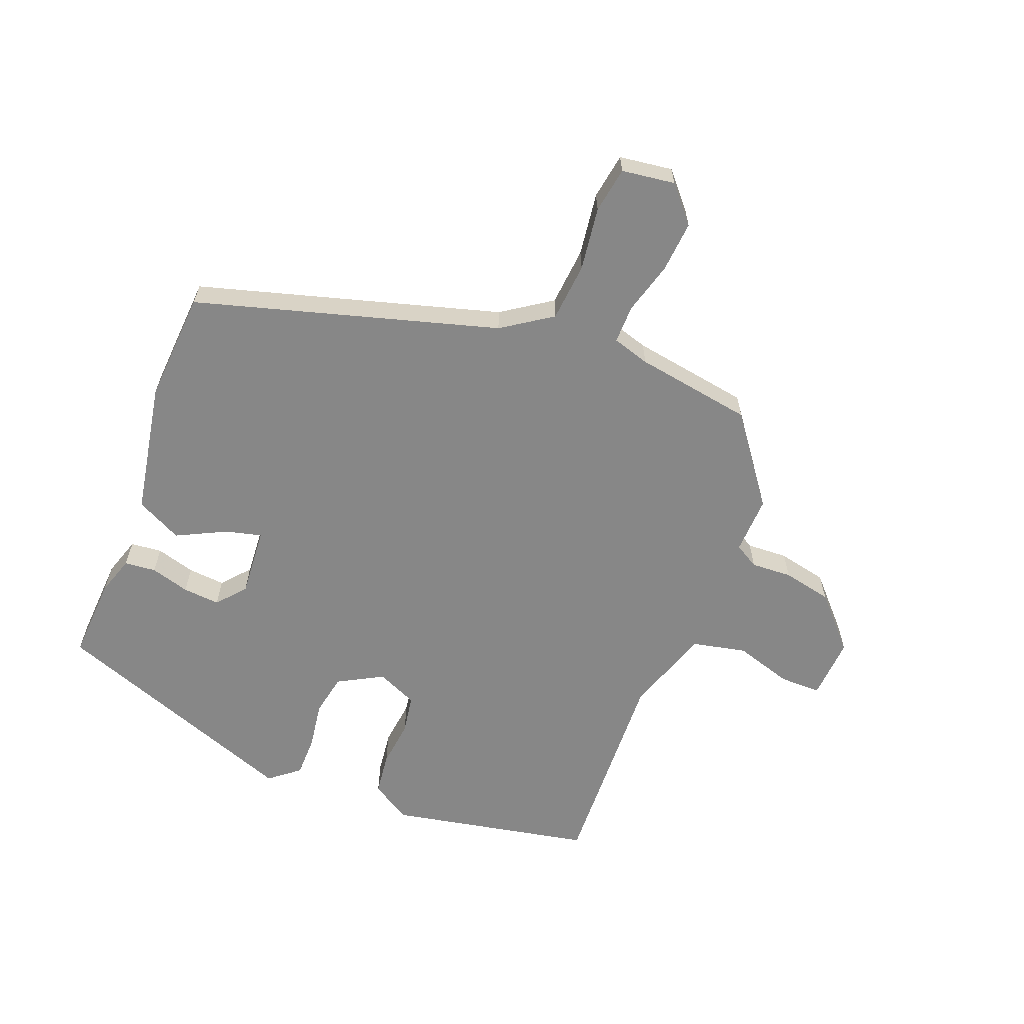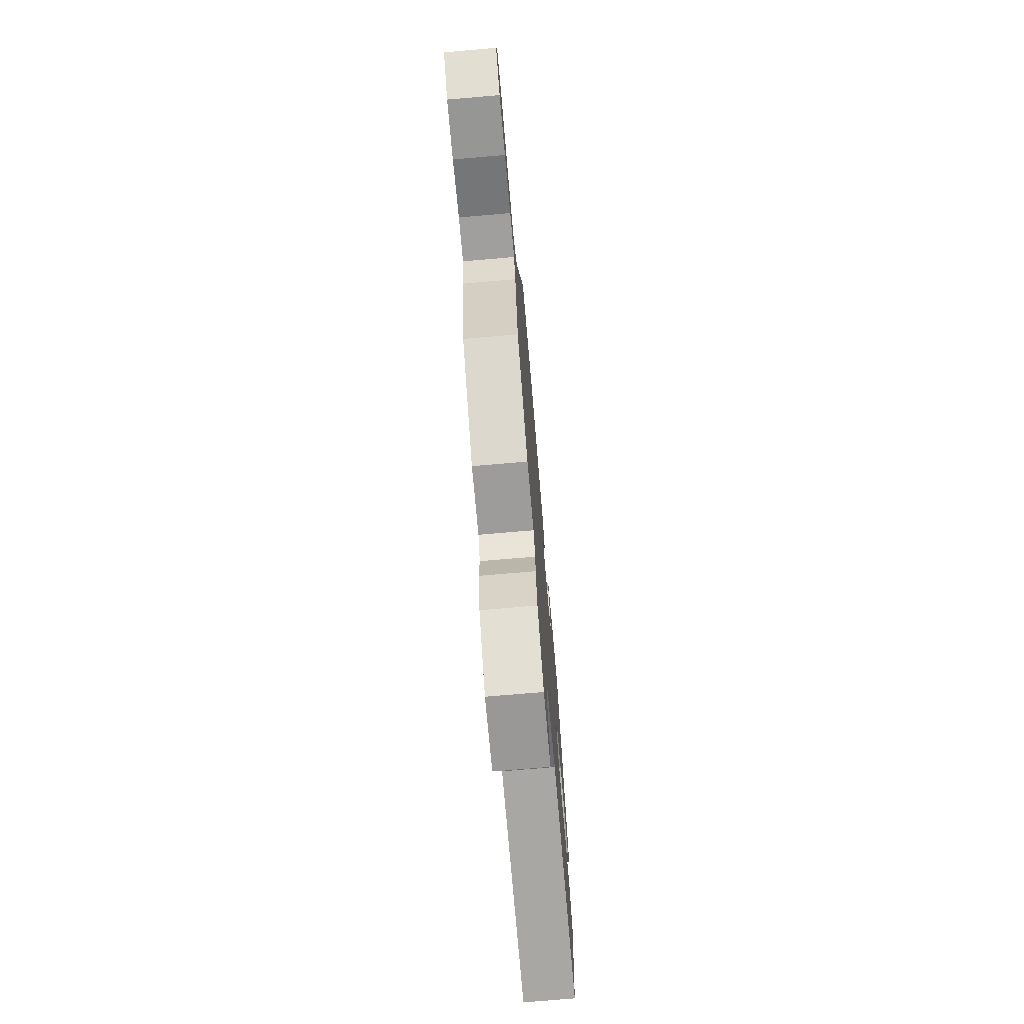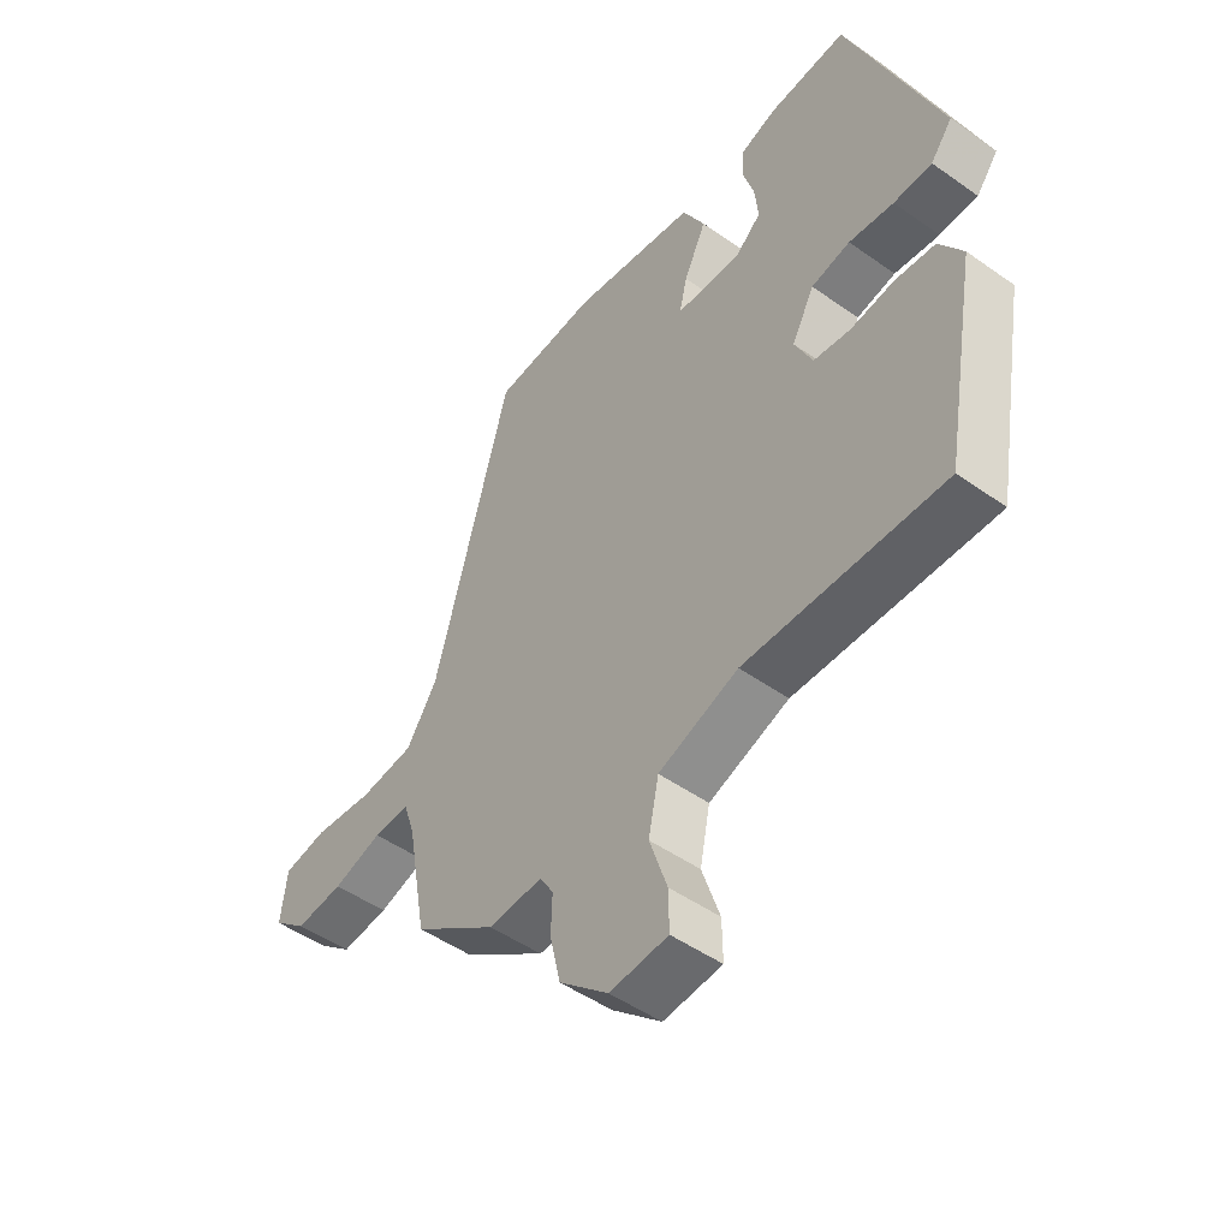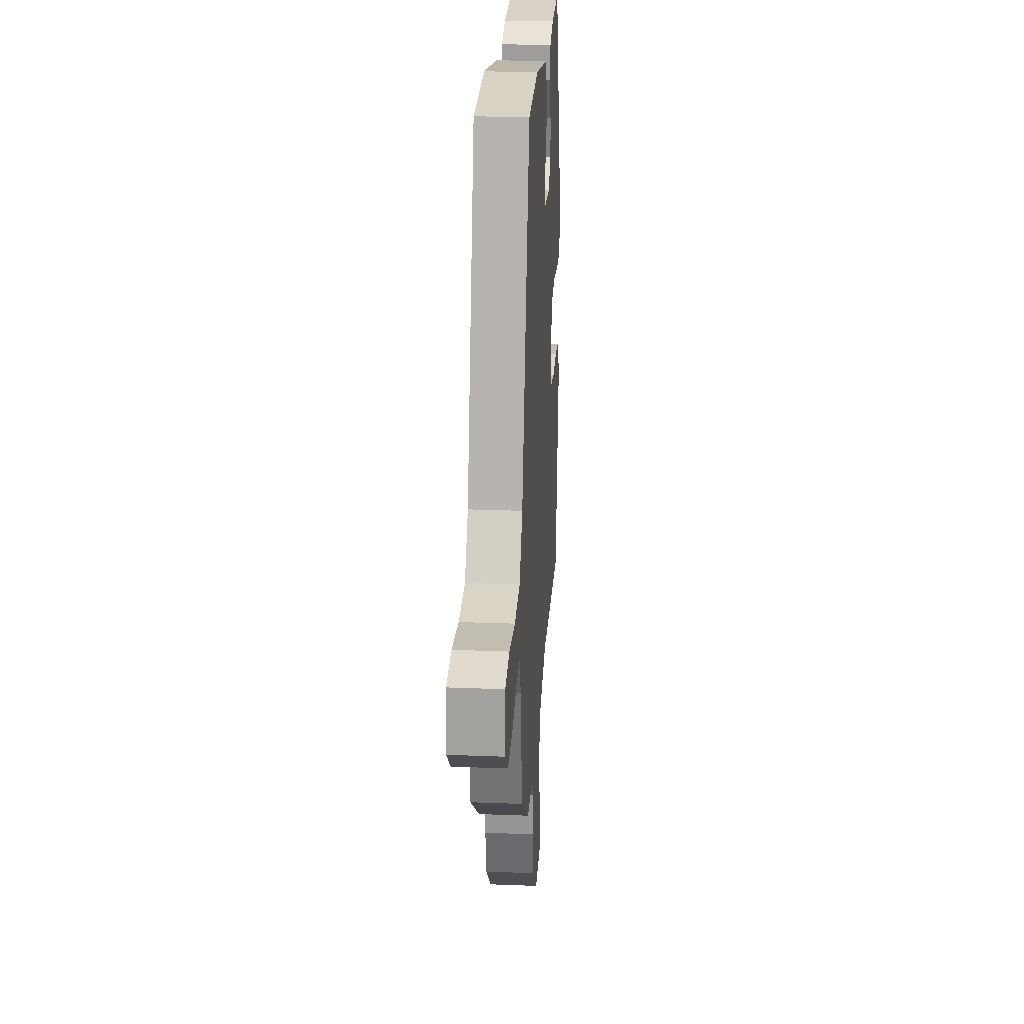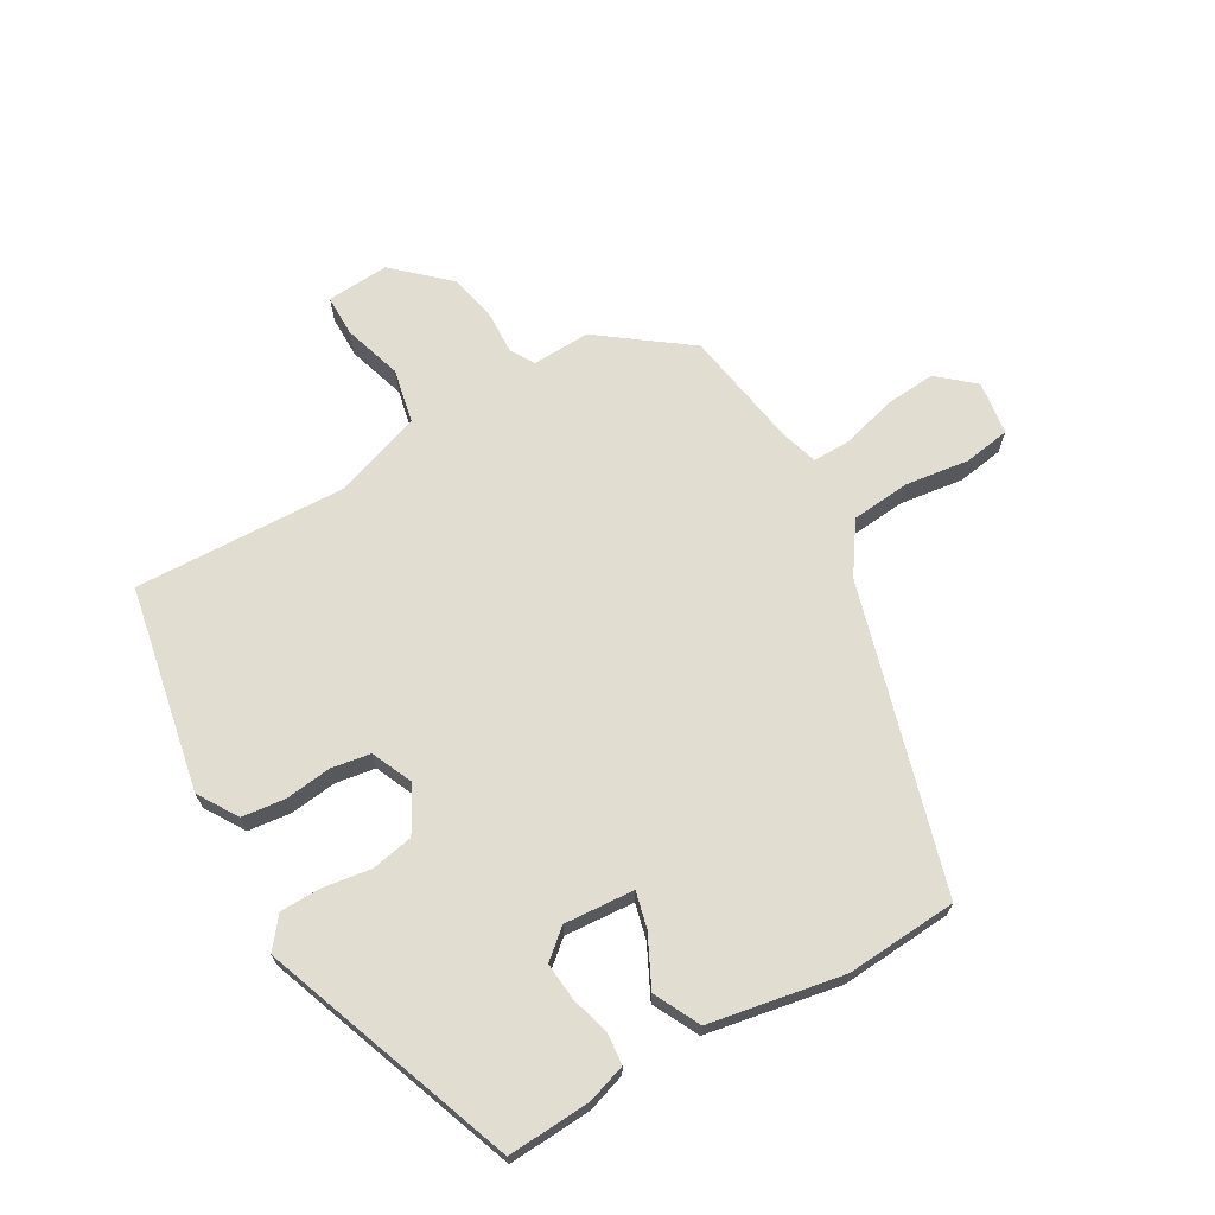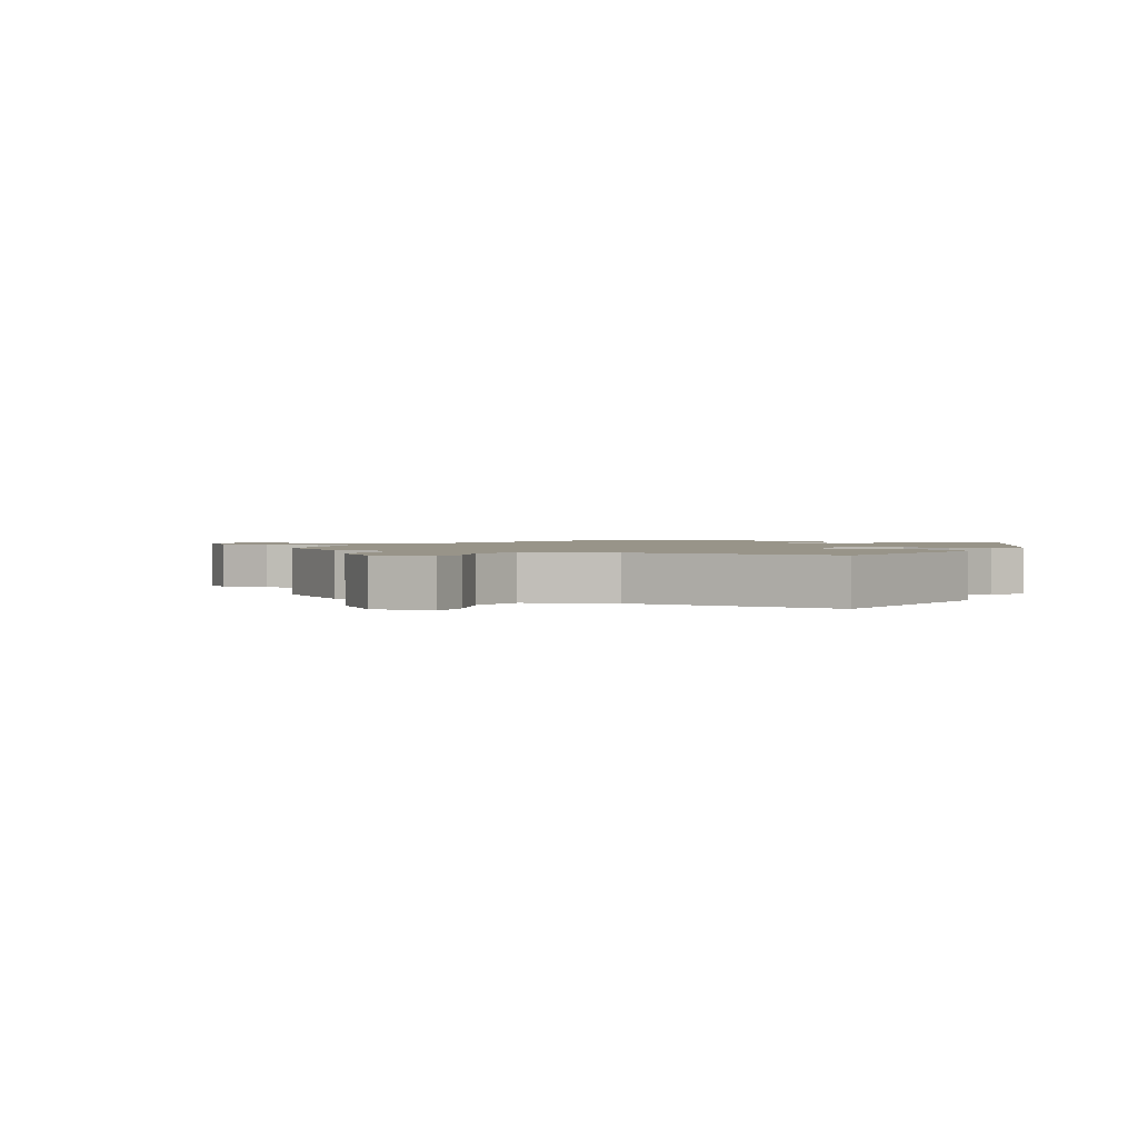
<metadata>
{"format":"obj","ext":"obj","renderer":"f3d","projection":"perspective","resolution":1024,"background":"white","views":[{"elev":-62.4,"azim":69.7,"up":"+Y"},{"elev":-73.3,"azim":94.9,"up":"+Z"},{"elev":-49.2,"azim":-128.1,"up":"+Z"},{"elev":23.5,"azim":93.8,"up":"+Z"},{"elev":68.8,"azim":-29.0,"up":"+Y"},{"elev":1.7,"azim":-153.0,"up":"+Y"}]}
</metadata>
<code>
v -0.439 0.07 -0.499
v -0.497 0.07 -0.175
v -0.457 0.07 -0.113
v -0.389 0.07 -0.106
v -0.315 0.07 -0.116
v -0.253 0.07 -0.107
v -0.223 0.07 -0.043
v -0.261 0.07 0.029
v -0.327 0.07 0.043
v -0.403 0.07 0.033
v -0.468 0.07 0.035
v -0.505 0.07 0.083
v -0.351 0.07 0.481
v -0.219 0.07 0.471
v -0.158 0.07 0.45
v -0.154 0.07 0.4
v -0.173 0.07 0.338
v -0.179 0.07 0.279
v -0.135 0.07 0.24
v -0.024 0.07 0.246
v -0.037 0.07 0.303
v -0.075 0.07 0.383
v -0.037 0.07 0.455
v 0.175 0.07 0.49
v 0.351 0.07 0.475
v 0.48 0.07 -0.006
v 0.532 0.07 -0.086
v 0.625 0.07 -0.096
v 0.726 0.07 -0.084
v 0.799 0.07 -0.097
v 0.809 0.07 -0.182
v 0.752 0.07 -0.23
v 0.671 0.07 -0.222
v 0.588 0.07 -0.197
v 0.527 0.07 -0.195
v 0.508 0.07 -0.254
v 0.474 0.07 -0.441
v 0.333 0.07 -0.542
v 0.241 0.07 -0.537
v 0.218 0.07 -0.575
v 0.22 0.07 -0.64
v 0.202 0.07 -0.718
v 0.119 0.07 -0.792
v 0.02 0.07 -0.784
v 0.021 0.07 -0.718
v 0.051 0.07 -0.627
v 0.034 0.07 -0.541
v -0.102 0.07 -0.492
v -0.439 0 -0.499
v -0.497 0 -0.175
v -0.457 0 -0.113
v -0.389 0 -0.106
v -0.315 0 -0.116
v -0.253 0 -0.107
v -0.223 0 -0.043
v -0.261 0 0.029
v -0.327 0 0.043
v -0.403 0 0.033
v -0.468 0 0.035
v -0.505 0 0.083
v -0.351 0 0.481
v -0.219 0 0.471
v -0.158 0 0.45
v -0.154 0 0.4
v -0.173 0 0.338
v -0.179 0 0.279
v -0.135 0 0.24
v -0.024 0 0.246
v -0.037 0 0.303
v -0.075 0 0.383
v -0.037 0 0.455
v 0.175 0 0.49
v 0.351 0 0.475
v 0.48 0 -0.006
v 0.532 0 -0.086
v 0.625 0 -0.096
v 0.726 0 -0.084
v 0.799 0 -0.097
v 0.809 0 -0.182
v 0.752 0 -0.23
v 0.671 0 -0.222
v 0.588 0 -0.197
v 0.527 0 -0.195
v 0.508 0 -0.254
v 0.474 0 -0.441
v 0.333 0 -0.542
v 0.241 0 -0.537
v 0.218 0 -0.575
v 0.22 0 -0.64
v 0.202 0 -0.718
v 0.119 0 -0.792
v 0.02 0 -0.784
v 0.021 0 -0.718
v 0.051 0 -0.627
v 0.034 0 -0.541
v -0.102 0 -0.492
f 44 45 46
f 43 44 46
f 42 43 46
f 41 42 46
f 40 41 46
f 39 40 46 47
f 36 37 38 39
f 39 47 48
f 36 39 48
f 35 36 48
f 32 33 34
f 31 32 34
f 30 31 34
f 29 30 34
f 28 29 34
f 27 28 34 35
f 48 1 2
f 35 48 2
f 27 35 2
f 26 27 2
f 24 25 26
f 23 24 26
f 22 23 26
f 21 22 26
f 15 16 17
f 14 15 17
f 13 14 17
f 12 13 17
f 11 12 17
f 10 11 17
f 9 10 17
f 8 9 17 18
f 7 8 18 19
f 2 3 4 5
f 2 5 6
f 26 2 6
f 20 21 26
f 7 19 20 26
f 6 7 26
f 94 93 92
f 94 92 91
f 94 91 90
f 94 90 89
f 94 89 88
f 95 94 88 87
f 87 86 85 84
f 96 95 87
f 96 87 84
f 96 84 83
f 82 81 80
f 82 80 79
f 82 79 78
f 82 78 77
f 82 77 76
f 83 82 76 75
f 50 49 96
f 50 96 83
f 50 83 75
f 50 75 74
f 74 73 72
f 74 72 71
f 74 71 70
f 74 70 69
f 65 64 63
f 65 63 62
f 65 62 61
f 65 61 60
f 65 60 59
f 65 59 58
f 65 58 57
f 66 65 57 56
f 67 66 56 55
f 53 52 51 50
f 54 53 50
f 54 50 74
f 74 69 68
f 74 68 67 55
f 74 55 54
f 1 49 50 2
f 2 50 51 3
f 3 51 52 4
f 4 52 53 5
f 5 53 54 6
f 6 54 55 7
f 7 55 56 8
f 8 56 57 9
f 9 57 58 10
f 10 58 59 11
f 11 59 60 12
f 12 60 61 13
f 13 61 62 14
f 14 62 63 15
f 15 63 64 16
f 16 64 65 17
f 17 65 66 18
f 18 66 67 19
f 19 67 68 20
f 20 68 69 21
f 21 69 70 22
f 22 70 71 23
f 23 71 72 24
f 24 72 73 25
f 25 73 74 26
f 26 74 75 27
f 27 75 76 28
f 28 76 77 29
f 29 77 78 30
f 30 78 79 31
f 31 79 80 32
f 32 80 81 33
f 33 81 82 34
f 34 82 83 35
f 35 83 84 36
f 36 84 85 37
f 37 85 86 38
f 38 86 87 39
f 39 87 88 40
f 40 88 89 41
f 41 89 90 42
f 42 90 91 43
f 43 91 92 44
f 44 92 93 45
f 45 93 94 46
f 46 94 95 47
f 47 95 96 48
f 48 96 49 1

</code>
